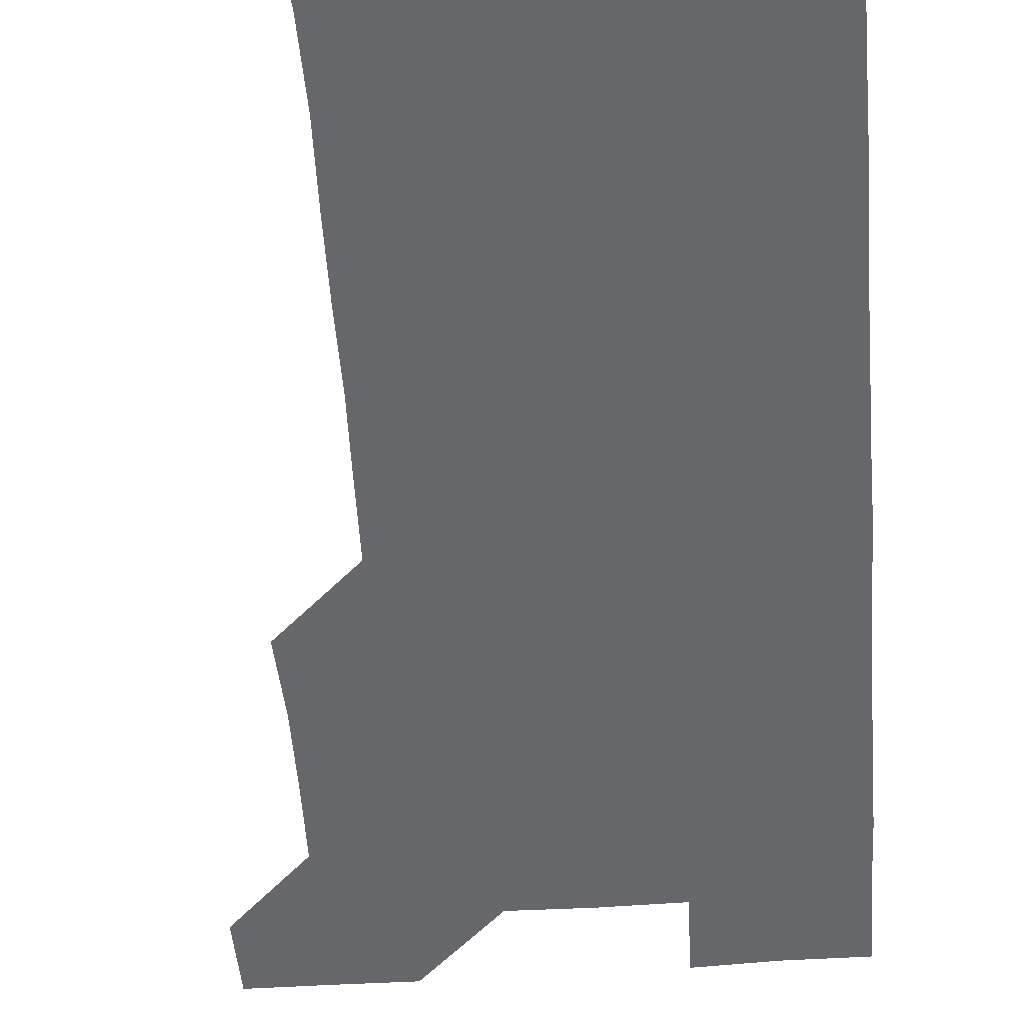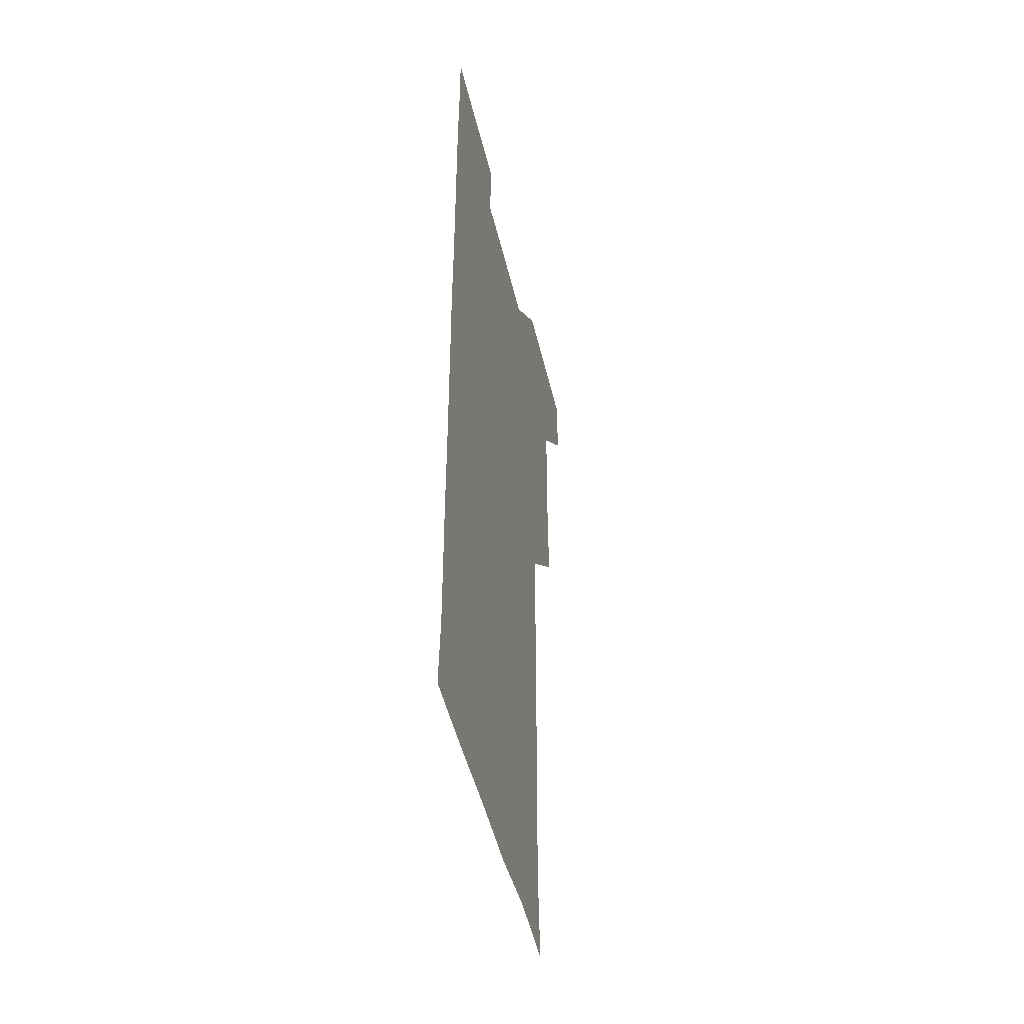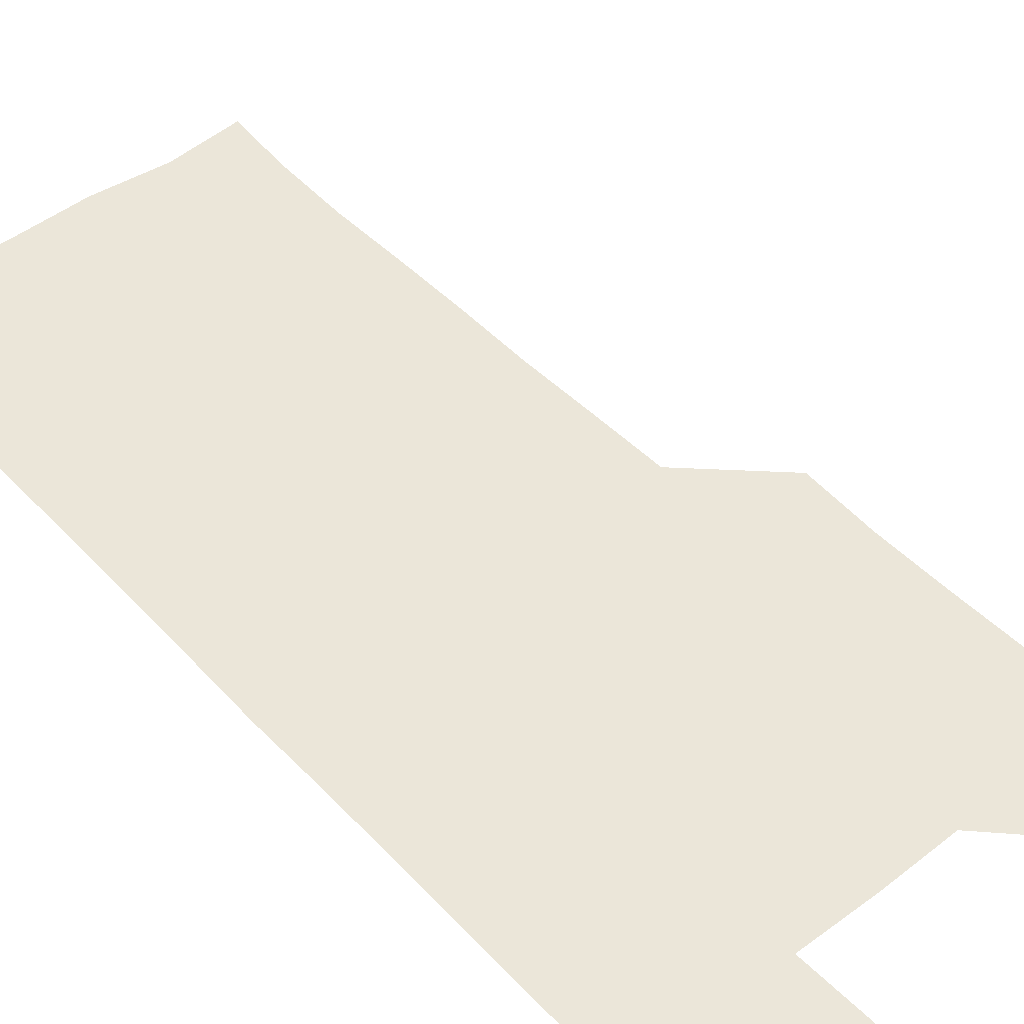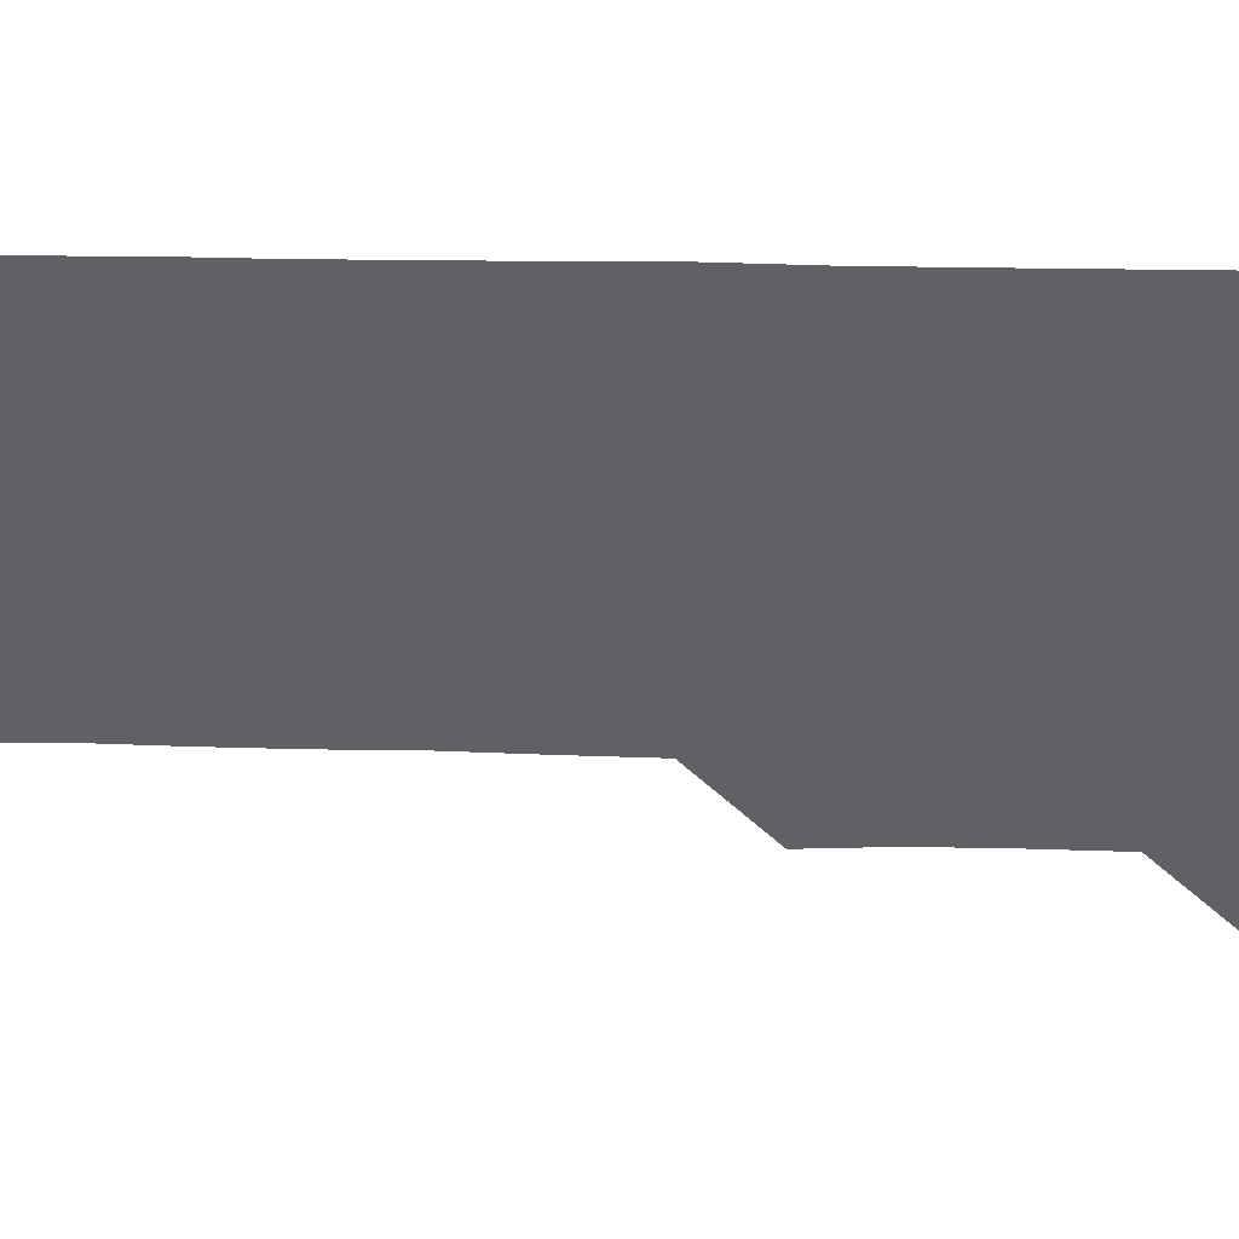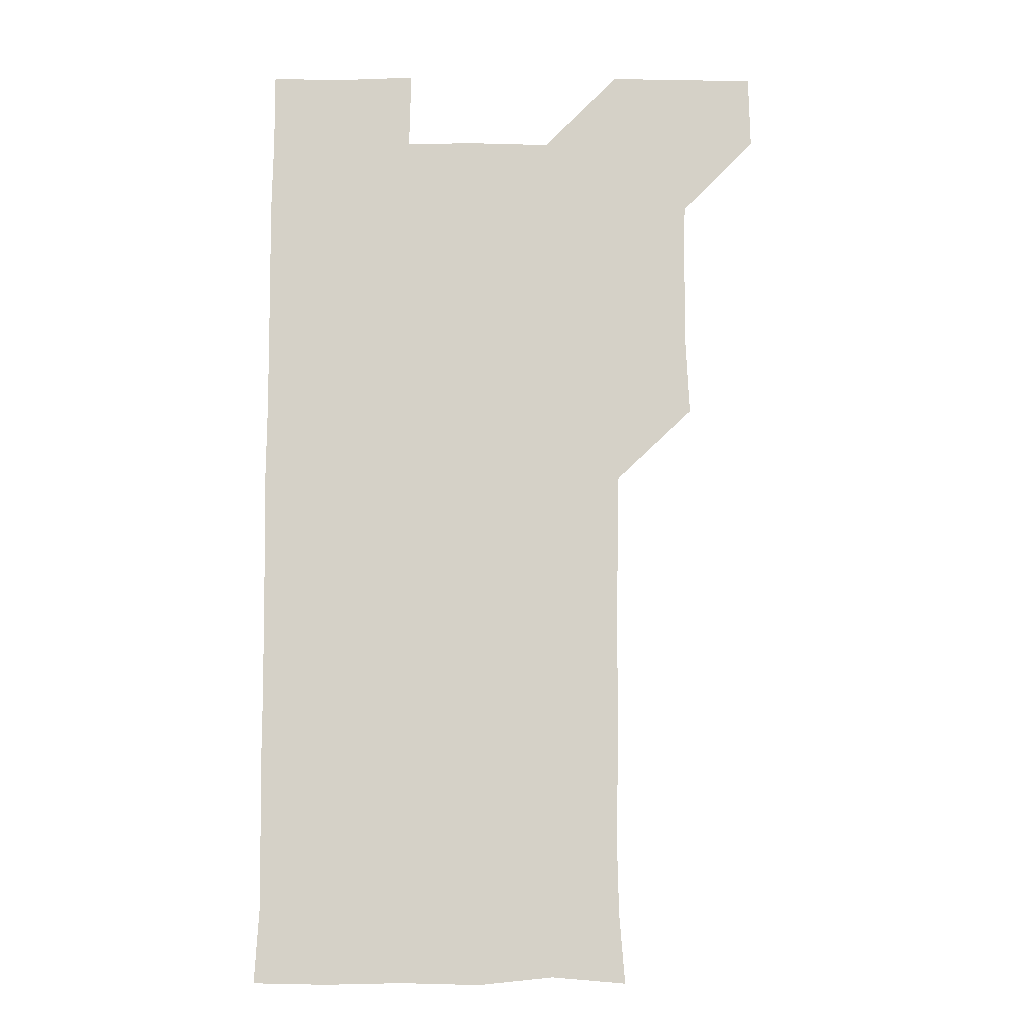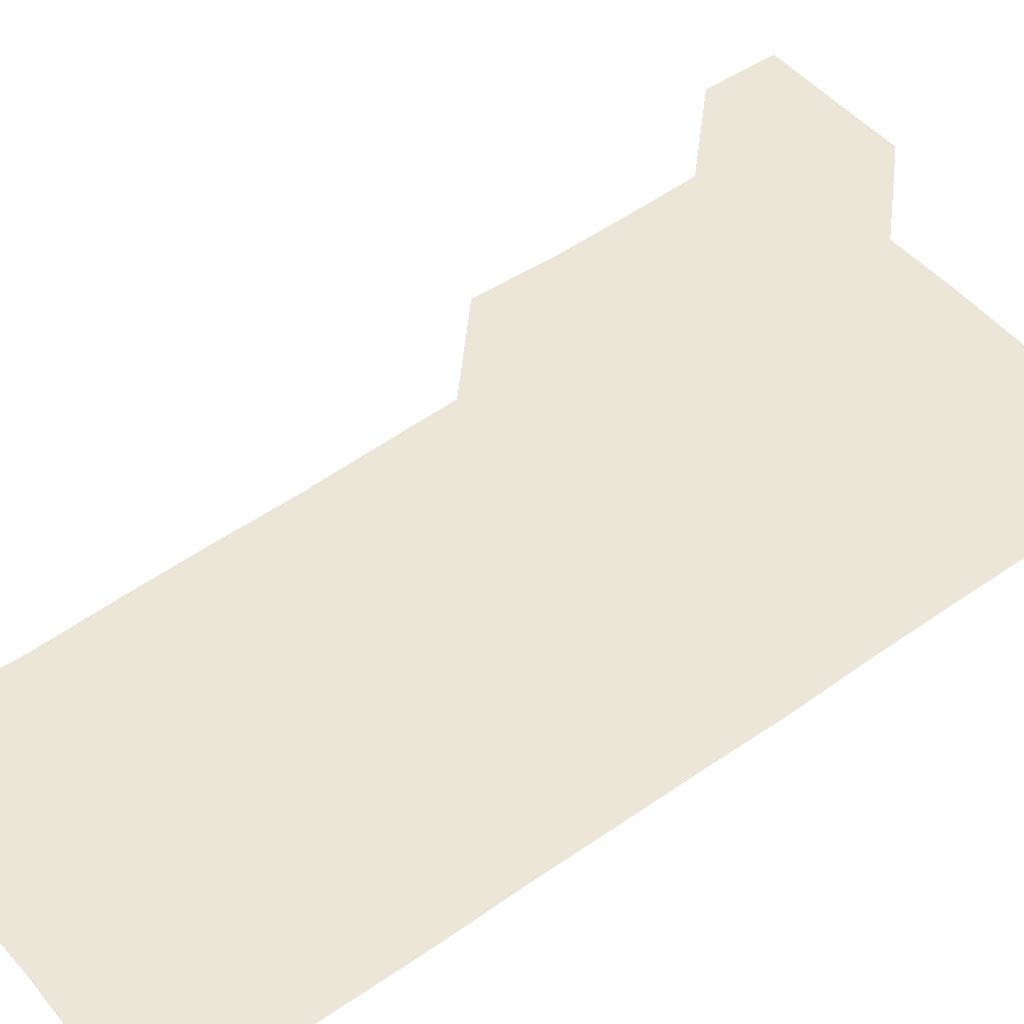
<metadata>
{"format":"obj","ext":"obj","renderer":"f3d","projection":"perspective","resolution":1024,"background":"white","views":[{"elev":-52.0,"azim":4.3,"up":"+Z"},{"elev":-48.0,"azim":103.1,"up":"+Y"},{"elev":46.8,"azim":139.6,"up":"+Z"},{"elev":-49.3,"azim":88.8,"up":"+Z"},{"elev":-10.9,"azim":179.5,"up":"+Y"},{"elev":49.4,"azim":51.7,"up":"+Z"}]}
</metadata>
<code>
v 480.5 541.2 0
v 481.1 570.7 0
v 509.4 419.7 0
v 510.9 449.8 0
v 510.8 480.3 0
v 510.3 510.8 0
v 512 540.5 0
v 511 571 0
v 539.8 179.6 0
v 542 207.4 0
v 542.7 238.1 0
v 542 268.9 0
v 541.6 299 0
v 541.8 329.5 0
v 541 359.5 0
v 540.4 390.2 0
v 541.6 421.4 0
v 541.4 451.2 0
v 541.4 481.1 0
v 542.4 511 0
v 541.4 540.6 0
v 540.2 571.5 0
v 569.5 182.1 0
v 572.7 212.3 0
v 572.2 242.2 0
v 571.9 271.8 0
v 571.2 300.9 0
v 571.7 331.8 0
v 571.8 361.9 0
v 571.8 391.9 0
v 571.4 421.5 0
v 571.7 451.6 0
v 571.4 481.3 0
v 571.4 511 0
v 571 540.4 0
v 599.4 179 0
v 601.6 213.9 0
v 601.5 242.8 0
v 601.3 271.8 0
v 601.5 302.6 0
v 601.4 332.1 0
v 601.3 362 0
v 601.2 391.7 0
v 601.2 421.8 0
v 601.2 451.6 0
v 601.3 481.4 0
v 601.2 510.9 0
v 600.9 541.1 0
v 631.1 179.8 0
v 630.9 212.9 0
v 630.7 242.4 0
v 630.9 272.7 0
v 631 301.6 0
v 630.8 332.3 0
v 630.8 362 0
v 630.8 391.7 0
v 630.9 421.6 0
v 630.9 451.5 0
v 630.9 481.3 0
v 631 511 0
v 631.4 540.8 0
v 630.7 571.8 0
v 662 179.2 0
v 659.8 212.8 0
v 660.6 241.1 0
v 660.1 272.2 0
v 660.2 302.2 0
v 660.3 331.9 0
v 660.2 361.9 0
v 660.2 391.8 0
v 660.4 421.5 0
v 660.6 451.4 0
v 660.6 481.4 0
v 660.3 511.3 0
v 660.9 540.5 0
v 660.9 570.6 0
v 691.2 179.8 0
v 689.4 209.6 0
v 689.8 239.5 0
v 690.2 269.1 0
v 690.1 299.5 0
v 690.5 329.6 0
v 690.8 359.8 0
v 691.3 389.7 0
v 690.9 420.1 0
v 691 450.4 0
v 691.2 480.6 0
v 691.5 510.6 0
v 690.8 541 0
v 690.9 570.8 0
f 6 7 1
f 1 7 2
f 7 8 2
f 16 17 3
f 3 17 4
f 17 18 4
f 4 18 5
f 18 19 5
f 5 19 6
f 19 20 6
f 6 20 7
f 20 21 7
f 7 21 8
f 21 22 8
f 9 23 10
f 23 24 10
f 10 24 11
f 24 25 11
f 11 25 12
f 25 26 12
f 12 26 13
f 26 27 13
f 13 27 14
f 27 28 14
f 14 28 15
f 28 29 15
f 15 29 16
f 29 30 16
f 16 30 17
f 30 31 17
f 17 31 18
f 31 32 18
f 18 32 19
f 32 33 19
f 19 33 20
f 33 34 20
f 20 34 21
f 34 35 21
f 21 35 22
f 23 36 24
f 36 37 24
f 24 37 25
f 37 38 25
f 25 38 26
f 38 39 26
f 26 39 27
f 39 40 27
f 27 40 28
f 40 41 28
f 28 41 29
f 41 42 29
f 29 42 30
f 42 43 30
f 30 43 31
f 43 44 31
f 31 44 32
f 44 45 32
f 32 45 33
f 45 46 33
f 33 46 34
f 46 47 34
f 34 47 35
f 47 48 35
f 36 49 37
f 49 50 37
f 37 50 38
f 50 51 38
f 38 51 39
f 51 52 39
f 39 52 40
f 52 53 40
f 40 53 41
f 53 54 41
f 41 54 42
f 54 55 42
f 42 55 43
f 55 56 43
f 43 56 44
f 56 57 44
f 44 57 45
f 57 58 45
f 45 58 46
f 58 59 46
f 46 59 47
f 59 60 47
f 47 60 48
f 60 61 48
f 49 63 50
f 63 64 50
f 50 64 51
f 64 65 51
f 51 65 52
f 65 66 52
f 52 66 53
f 66 67 53
f 53 67 54
f 67 68 54
f 54 68 55
f 68 69 55
f 55 69 56
f 69 70 56
f 56 70 57
f 70 71 57
f 57 71 58
f 71 72 58
f 58 72 59
f 72 73 59
f 59 73 60
f 73 74 60
f 60 74 61
f 74 75 61
f 61 75 62
f 75 76 62
f 63 77 64
f 77 78 64
f 64 78 65
f 78 79 65
f 65 79 66
f 79 80 66
f 66 80 67
f 80 81 67
f 67 81 68
f 81 82 68
f 68 82 69
f 82 83 69
f 69 83 70
f 83 84 70
f 70 84 71
f 84 85 71
f 71 85 72
f 85 86 72
f 72 86 73
f 86 87 73
f 73 87 74
f 87 88 74
f 74 88 75
f 88 89 75
f 75 89 76
f 89 90 76

</code>
